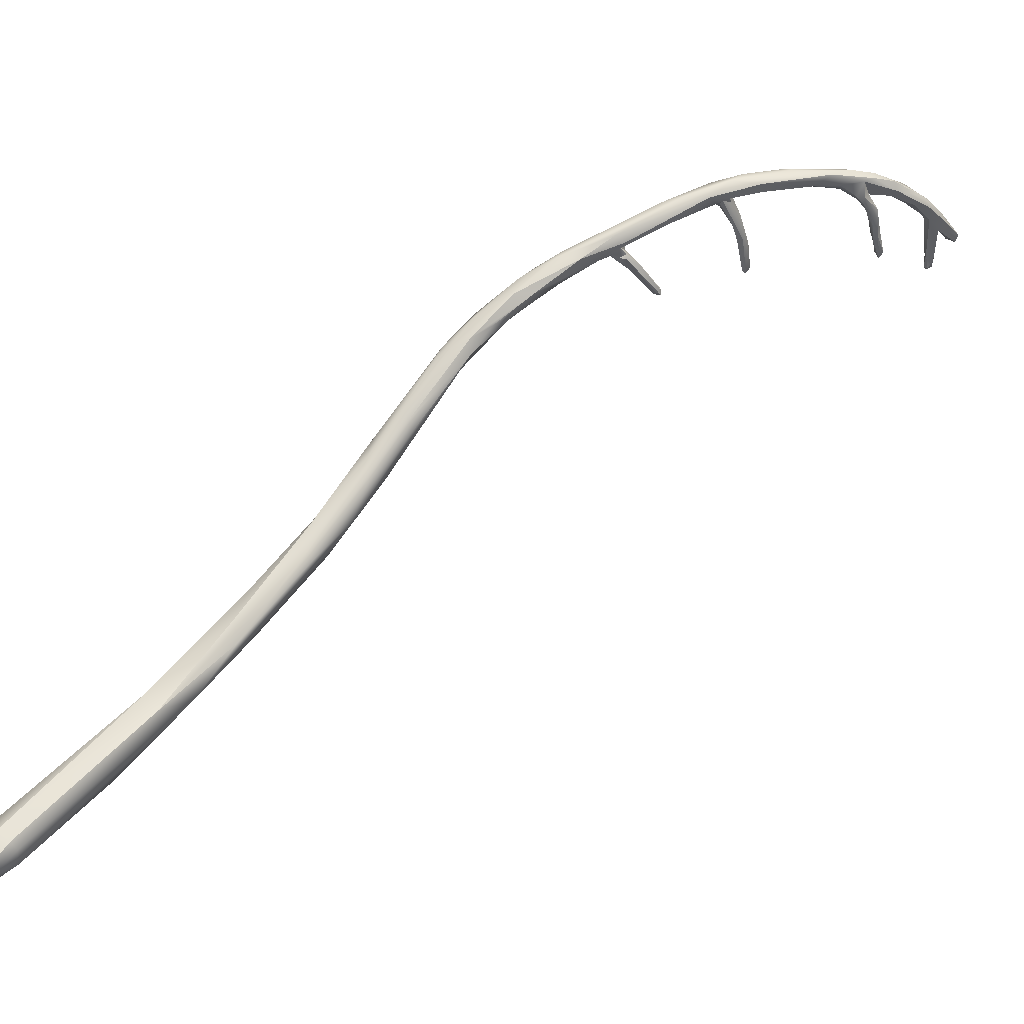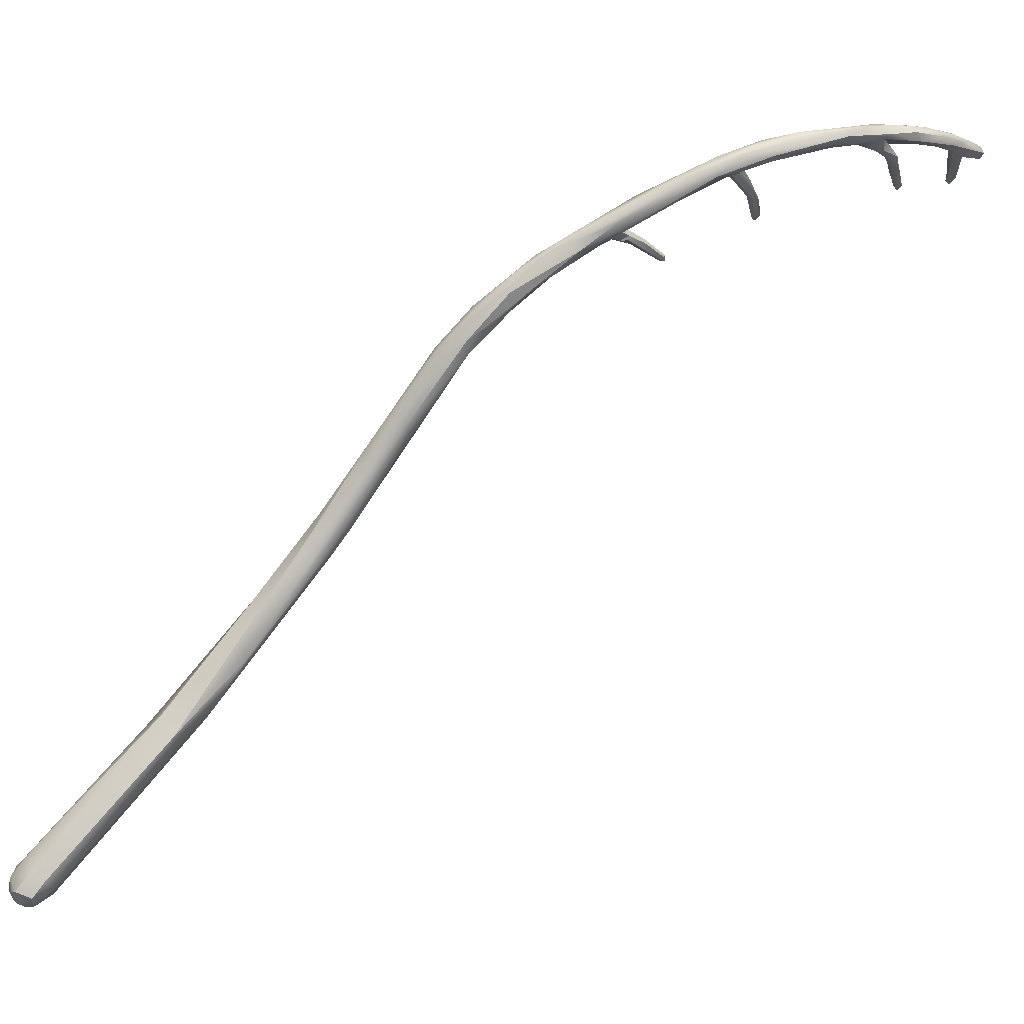
<metadata>
{"format":"obj","ext":"obj","renderer":"f3d","projection":"perspective","resolution":1024,"background":"white","views":[{"elev":-48.4,"azim":-25.9,"up":"+Y"},{"elev":-23.7,"azim":-24.7,"up":"+Y"}]}
</metadata>
<code>
v 14.81 -102.4 1061
v 14.22 -104.1 1060
v 9.971 -109.3 1057
v 9.694 -108.9 1057
v 10.63 -109.5 1057
v 9.948 -110.3 1056
v 10.86 -110.4 1056
v 10.42 -111.2 1056
v 11.26 -110.7 1057
v 9.045 -109.5 1058
v 9.487 -108.9 1059
v 8.699 -110.2 1058
v 9.217 -110 1057
v 9.572 -110.9 1056
v 8.82 -110.6 1057
v 9.64 -111.5 1057
v 9.156 -111.4 1057
v 8.798 -111.1 1057
v 9.432 -111.6 1057
v 21.27 -92.45 1068
v 20.03 -93.82 1068
v 20.18 -95.22 1066
v 19.18 -98.18 1064
v 15.42 -100.8 1063
v 15.74 -100.8 1064
v 15.53 -105.1 1061
v 14.03 -106.2 1059
v 10.7 -111.5 1057
v 11.44 -111 1058
v 11.03 -110.9 1059
v 9.604 -110.1 1059
v 10.17 -111.7 1057
v 9.853 -111.8 1057
v 9.361 -111.7 1058
v 8.964 -111.2 1058
v 10.3 -111.8 1057
v 10.45 -110.7 1059
v 9.979 -111.6 1058
v 25.61 -84.97 1075
v 25.84 -85.78 1074
v 24.19 -87.22 1072
v 24 -88.36 1071
v 22.94 -88.84 1071
v 24.51 -89.07 1071
v 24.88 -89.27 1072
v 23.1 -90.82 1069
v 23.93 -90.92 1070
v 24.07 -91.23 1070
v 22.36 -90.34 1072
v 23.1 -92.31 1071
v 22.52 -92.16 1071
v 22.18 -93.32 1067
v 21.44 -95.49 1066
v 19.42 -96.36 1068
v 20.03 -97.51 1067
v 18.57 -100.6 1064
v 16.57 -102.1 1064
v 27.72 -80 1080
v 27.47 -79.82 1081
v 27.71 -80.85 1079
v 26.24 -82.04 1078
v 26.76 -80.72 1080
v 25.5 -84.4 1078
v 24.52 -85.44 1076
v 26.03 -85.01 1078
v 26.53 -85.31 1077
v 25.92 -86.72 1074
v 26.06 -87.07 1074
v 24.33 -87.3 1075
v 24.77 -87.97 1075
v 24.69 -89.89 1072
v 24.79 -88.87 1074
v 29.97 -76.97 1084
v 30.8 -77.24 1084
v 31.3 -76.32 1085
v 31.04 -77.58 1084
v 30 -78.22 1083
v 30.26 -78.74 1083
v 28.23 -78.64 1083
v 29.13 -78.63 1082
v 28.74 -78.46 1082
v 29.14 -79.65 1081
v 27.92 -79.61 1083
v 28.52 -81.27 1081
v 29.68 -79.72 1082
v 29.11 -80.07 1083
v 28.43 -81.24 1080
v 26.81 -80.8 1081
v 28.04 -80.88 1082
v 26.47 -81.74 1080
v 26.94 -81.72 1081
v 34.78 -74 1088
v 34.21 -75.27 1087
v 31.94 -75.41 1086
v 31.98 -75.53 1087
v 32.14 -76.42 1085
v 32.59 -76.69 1086
v 30.89 -76.17 1086
v 31.7 -76.15 1087
v 29.91 -77.21 1085
v 31 -78.25 1084
v 31.05 -78.1 1085
v 30.3 -79.04 1084
v 29.74 -78.44 1085
v 39.29 -74.42 1087
v 39.39 -74.6 1087
v 39.29 -74.6 1086
v 39.41 -74.61 1086
v 39.35 -74.71 1086
v 39.48 -74.85 1087
v 38.93 -74.49 1086
v 37.34 -74.35 1088
v 39.18 -74.82 1087
v 37.3 -74.84 1088
v 39.04 -74.73 1086
v 39.06 -74.98 1087
v 39.05 -74.98 1087
v 35.67 -74.13 1088
v 35.86 -74.26 1089
v 35.73 -72.97 1090
v 36.33 -73.95 1089
v 34.68 -74.88 1089
v 35.53 -74.88 1089
v 35.35 -74.47 1088
v 34.79 -74.76 1088
v 36.33 -74.42 1088
v 34.38 -75.57 1088
v 36.59 -74.79 1087
v 35.86 -74.28 1088
v 35.06 -75.14 1088
v 35.93 -74.47 1088
v 36.02 -74.88 1088
v 36.1 -75.09 1088
v 35.6 -75.15 1088
v 35.43 -74.97 1089
v 35.13 -75.15 1088
v 33.1 -76.21 1088
v 43.9 -71.27 1090
v 44.56 -71.18 1089
v 44.2 -71.36 1090
v 43.66 -71.15 1091
v 43.77 -71.5 1091
v 43.93 -71.68 1090
v 44.73 -71.22 1088
v 45.01 -71.23 1089
v 44.92 -71.61 1088
v 44.61 -71.62 1089
v 45.04 -71.45 1089
v 44.72 -71.77 1089
v 40.97 -70.44 1093
v 41.13 -70.87 1093
v 41.11 -70.99 1093
v 42.37 -71.45 1092
v 41.37 -70.59 1093
v 43.32 -71.18 1090
v 43.26 -71.38 1090
v 42.42 -71.24 1091
v 42.74 -71.09 1091
v 43.37 -71.83 1091
v 42.3 -71.75 1091
v 42.73 -71.7 1092
v 38.63 -72.43 1091
v 39.42 -71.22 1092
v 40.94 -71.05 1092
v 40.48 -70.92 1093
v 40.62 -71.37 1092
v 40.26 -71.47 1092
v 40.8 -71.64 1092
v 40.36 -71.75 1092
v 39.57 -71.13 1093
v 40.6 -71.88 1093
v 40.36 -72.08 1093
v 39.59 -72.44 1093
v 37 -72.66 1092
v 38.18 -72.52 1093
v 38 -73.39 1091
v 44.35 -69.26 1095
v 44.06 -69.49 1096
v 41.98 -70.04 1095
v 41.4 -70.55 1095
v 41.4 -71.3 1093
v 42.93 -70.74 1094
v 42.95 -71.05 1094
v 42.58 -71.13 1095
v 41.26 -71.72 1093
v 40.7 -71.98 1093
v 41.03 -71.86 1093
v 40.59 -71.41 1094
v 57.99 -66.15 1094
v 56.93 -67 1093
v 57.58 -66.18 1094
v 57.76 -66.55 1094
v 56.33 -66.67 1095
v 57.47 -67.15 1091
v 57.56 -67.34 1091
v 57.27 -67.39 1092
v 57.78 -67.3 1092
v 57.54 -67.11 1092
v 57.43 -67.66 1092
v 56.9 -67.27 1092
v 56.73 -67.57 1093
v 57.48 -67.56 1092
v 57.33 -67.26 1093
v 53.44 -68.91 1092
v 52.7 -68.79 1093
v 51.66 -69.1 1093
v 52.32 -69.07 1094
v 52.15 -69.44 1094
v 51.55 -68.75 1094
v 51.01 -68.93 1094
v 51.88 -68.94 1094
v 51.26 -68.78 1095
v 51.39 -69.46 1094
v 51.6 -69.37 1095
v 53.01 -68.93 1092
v 52.78 -69.14 1092
v 52.36 -68.92 1093
v 53.23 -69.36 1092
v 53.27 -69.28 1092
v 52.88 -69.41 1093
v 52.14 -69.33 1093
v 49.67 -68.73 1095
v 48.9 -68.37 1096
v 50.18 -68.93 1096
v 48.47 -68.49 1097
v 50.65 -67.99 1097
v 51.14 -69.19 1094
v 50.36 -68.88 1095
v 49.48 -69.07 1095
v 50.65 -68.73 1095
v 50.58 -69.26 1095
v 50.22 -69.23 1095
v 49.85 -69.28 1095
v 51.25 -69.19 1095
v 50.81 -69.5 1095
v 50.37 -69.49 1095
v 49.81 -69.51 1096
v 49.27 -69.56 1096
v 46.05 -69.52 1095
v 47.84 -69.13 1096
v 47.98 -69.45 1096
v 47.86 -69.66 1096
v 46.94 -69.58 1096
v 48.03 -68.81 1097
v 44.39 -69.78 1096
v 46.23 -70 1095
v 58.33 -66.43 1094
v 57.94 -66.1 1094
v 58.11 -66.27 1094
v 58.44 -66.35 1094
v 58.35 -66.63 1094
v 58.35 -66.79 1094
v 57.48 -66.34 1095
v 56.17 -66.62 1095
v 56.46 -67.54 1095
v 56.49 -66.76 1095
v 56.81 -67.41 1095
v 56.51 -67.4 1095
v 54.72 -67.11 1096
v 54.6 -67.39 1096
v 53.82 -67.97 1097
v 55.2 -66.92 1095
v 55.3 -67.31 1095
v 54.79 -67.45 1095
v 55.34 -67.82 1095
v 55.54 -67.47 1096
v 54.61 -68.09 1096
v 51.58 -67.8 1097
v 52.94 -67.49 1096
v 52.95 -68.18 1096
v 51.54 -68.77 1096
v 52.26 -67.83 1097
v 51.72 -68.92 1097
v 53.64 -68.39 1096
v 49.82 -68.39 1097
v 49.2 -69.37 1097
v 49.77 -69.05 1097
v 51.28 -68.62 1097
v 20.03 -93.82 1068
v 19.18 -98.18 1064
v 15.74 -100.8 1064
v 15.74 -100.8 1064
v 9.604 -110.1 1059
v 8.964 -111.2 1058
v 8.964 -111.2 1058
v 10.45 -110.7 1059
v 9.979 -111.6 1058
v 9.979 -111.6 1058
v 22.94 -88.84 1071
v 22.36 -90.34 1072
v 19.42 -96.36 1068
v 16.57 -102.1 1064
v 16.57 -102.1 1064
v 28.52 -81.27 1081
v 28.52 -81.27 1081
v 28.43 -81.24 1080
v 28.04 -80.88 1082
v 34.78 -74 1088
v 34.78 -74 1088
v 31.94 -75.41 1086
v 31.05 -78.1 1085
v 31.05 -78.1 1085
v 29.74 -78.44 1085
v 39.29 -74.42 1087
v 39.29 -74.42 1087
v 39.39 -74.6 1087
v 39.39 -74.6 1087
v 39.39 -74.6 1087
v 39.29 -74.6 1086
v 39.41 -74.61 1086
v 39.41 -74.61 1086
v 39.41 -74.61 1086
v 39.35 -74.71 1086
v 39.35 -74.71 1086
v 39.48 -74.85 1087
v 39.48 -74.85 1087
v 39.48 -74.85 1087
v 39.48 -74.85 1087
v 37.34 -74.35 1088
v 37.34 -74.35 1088
v 39.18 -74.82 1087
v 37.3 -74.84 1088
v 39.04 -74.73 1086
v 39.04 -74.73 1086
v 39.06 -74.98 1087
v 39.05 -74.98 1087
v 35.67 -74.13 1088
v 35.67 -74.13 1088
v 35.67 -74.13 1088
v 35.86 -74.26 1089
v 35.86 -74.26 1089
v 35.86 -74.26 1089
v 35.53 -74.88 1089
v 35.35 -74.47 1088
v 35.35 -74.47 1088
v 35.35 -74.47 1088
v 35.35 -74.47 1088
v 34.79 -74.76 1088
v 36.33 -74.42 1088
v 36.59 -74.79 1087
v 36.59 -74.79 1087
v 35.86 -74.28 1088
v 35.86 -74.28 1088
v 35.06 -75.14 1088
v 35.06 -75.14 1088
v 35.93 -74.47 1088
v 35.93 -74.47 1088
v 35.93 -74.47 1088
v 36.02 -74.88 1088
v 36.02 -74.88 1088
v 36.1 -75.09 1088
v 36.1 -75.09 1088
v 35.6 -75.15 1088
v 35.43 -74.97 1089
v 35.43 -74.97 1089
v 35.43 -74.97 1089
v 33.1 -76.21 1088
v 33.1 -76.21 1088
v 33.1 -76.21 1088
v 43.9 -71.27 1090
v 44.56 -71.18 1089
v 44.2 -71.36 1090
v 43.66 -71.15 1091
v 43.77 -71.5 1091
v 44.73 -71.22 1088
v 44.73 -71.22 1088
v 45.01 -71.23 1089
v 45.01 -71.23 1089
v 45.01 -71.23 1089
v 44.92 -71.61 1088
v 44.92 -71.61 1088
v 44.92 -71.61 1088
v 44.92 -71.61 1088
v 44.61 -71.62 1089
v 45.04 -71.45 1089
v 45.04 -71.45 1089
v 44.72 -71.77 1089
v 40.97 -70.44 1093
v 41.13 -70.87 1093
v 41.13 -70.87 1093
v 41.11 -70.99 1093
v 41.11 -70.99 1093
v 42.37 -71.45 1092
v 41.37 -70.59 1093
v 43.26 -71.38 1090
v 43.26 -71.38 1090
v 42.42 -71.24 1091
v 43.37 -71.83 1091
v 42.3 -71.75 1091
v 38.63 -72.43 1091
v 39.42 -71.22 1092
v 39.42 -71.22 1092
v 39.42 -71.22 1092
v 40.62 -71.37 1092
v 40.26 -71.47 1092
v 40.26 -71.47 1092
v 40.8 -71.64 1092
v 40.36 -71.75 1092
v 40.36 -71.75 1092
v 40.6 -71.88 1093
v 40.6 -71.88 1093
v 40.6 -71.88 1093
v 39.59 -72.44 1093
v 38 -73.39 1091
v 44.35 -69.26 1095
v 44.06 -69.49 1096
v 41.4 -71.3 1093
v 41.4 -71.3 1093
v 41.4 -71.3 1093
v 41.4 -71.3 1093
v 42.93 -70.74 1094
v 42.95 -71.05 1094
v 42.58 -71.13 1095
v 41.26 -71.72 1093
v 40.7 -71.98 1093
v 40.7 -71.98 1093
v 41.03 -71.86 1093
v 41.03 -71.86 1093
v 57.99 -66.15 1094
v 57.99 -66.15 1094
v 57.99 -66.15 1094
v 56.93 -67 1093
v 56.93 -67 1093
v 57.76 -66.55 1094
v 57.76 -66.55 1094
v 56.33 -66.67 1095
v 56.33 -66.67 1095
v 56.33 -66.67 1095
v 56.33 -66.67 1095
v 56.33 -66.67 1095
v 57.47 -67.15 1091
v 57.47 -67.15 1091
v 57.47 -67.15 1091
v 57.56 -67.34 1091
v 57.56 -67.34 1091
v 57.27 -67.39 1092
v 57.27 -67.39 1092
v 57.27 -67.39 1092
v 57.78 -67.3 1092
v 57.78 -67.3 1092
v 57.78 -67.3 1092
v 57.54 -67.11 1092
v 57.54 -67.11 1092
v 57.43 -67.66 1092
v 57.43 -67.66 1092
v 57.43 -67.66 1092
v 56.9 -67.27 1092
v 56.73 -67.57 1093
v 56.73 -67.57 1093
v 57.48 -67.56 1092
v 57.48 -67.56 1092
v 57.33 -67.26 1093
v 53.44 -68.91 1092
v 53.44 -68.91 1092
v 53.44 -68.91 1092
v 53.44 -68.91 1092
v 52.7 -68.79 1093
v 52.32 -69.07 1094
v 52.32 -69.07 1094
v 52.32 -69.07 1094
v 52.15 -69.44 1094
v 52.15 -69.44 1094
v 51.55 -68.75 1094
v 51.01 -68.93 1094
v 51.88 -68.94 1094
v 51.39 -69.46 1094
v 51.6 -69.37 1095
v 51.6 -69.37 1095
v 53.01 -68.93 1092
v 53.01 -68.93 1092
v 52.36 -68.92 1093
v 53.23 -69.36 1092
v 53.23 -69.36 1092
v 53.23 -69.36 1092
v 53.23 -69.36 1092
v 53.27 -69.28 1092
v 53.27 -69.28 1092
v 53.27 -69.28 1092
v 52.88 -69.41 1093
v 52.14 -69.33 1093
v 52.14 -69.33 1093
v 49.67 -68.73 1095
v 48.9 -68.37 1096
v 48.9 -68.37 1096
v 48.9 -68.37 1096
v 48.9 -68.37 1096
v 50.18 -68.93 1096
v 50.18 -68.93 1096
v 50.18 -68.93 1096
v 50.36 -68.88 1095
v 49.48 -69.07 1095
v 50.65 -68.73 1095
v 50.58 -69.26 1095
v 50.22 -69.23 1095
v 51.25 -69.19 1095
v 51.25 -69.19 1095
v 51.25 -69.19 1095
v 50.81 -69.5 1095
v 50.37 -69.49 1095
v 49.81 -69.51 1096
v 49.27 -69.56 1096
v 46.05 -69.52 1095
v 46.05 -69.52 1095
v 47.84 -69.13 1096
v 47.84 -69.13 1096
v 47.98 -69.45 1096
v 46.94 -69.58 1096
v 48.03 -68.81 1097
v 58.33 -66.43 1094
v 58.33 -66.43 1094
v 58.44 -66.35 1094
v 58.44 -66.35 1094
v 58.35 -66.63 1094
v 58.35 -66.63 1094
v 58.35 -66.79 1094
v 58.35 -66.79 1094
v 56.46 -67.54 1095
v 56.46 -67.54 1095
v 56.46 -67.54 1095
v 56.51 -67.4 1095
v 55.2 -66.92 1095
v 55.3 -67.31 1095
v 54.79 -67.45 1095
v 55.34 -67.82 1095
v 55.34 -67.82 1095
v 54.61 -68.09 1096
v 51.58 -67.8 1097
v 52.94 -67.49 1096
v 52.94 -67.49 1096
v 52.95 -68.18 1096
v 52.95 -68.18 1096
v 51.54 -68.77 1096
v 51.54 -68.77 1096
v 51.72 -68.92 1097
v 53.64 -68.39 1096
v 49.82 -68.39 1097
v 49.2 -69.37 1097
v 49.2 -69.37 1097
v 49.77 -69.05 1097
v 51.28 -68.62 1097
g grp1
f 2 1 22
f 22 1 20
f 1 24 20
f 27 5 2
f 24 11 25
f 281 11 31
f 3 2 5
f 3 1 2
f 1 4 24
f 3 4 1
f 4 10 24
f 10 11 24
f 3 13 4
f 3 6 13
f 5 6 3
f 6 14 13
f 6 8 14
f 27 7 5
f 6 5 7
f 7 8 6
f 16 14 8
f 9 7 27
f 9 8 7
f 16 8 32
f 26 9 27
f 9 26 29
f 29 28 9
f 8 9 28
f 8 28 32
f 10 4 13
f 15 10 13
f 11 10 12
f 12 10 15
f 12 15 18
f 31 11 12
f 31 12 35
f 18 35 12
f 13 14 15
f 15 14 17
f 17 14 16
f 15 17 18
f 32 33 16
f 19 17 16
f 33 19 16
f 18 34 284
f 18 17 34
f 19 34 17
f 19 33 34
f 21 43 20
f 53 23 52
f 52 23 22
f 280 53 56
f 49 279 54
f 22 23 2
f 24 21 20
f 27 280 26
f 56 26 280
f 54 282 57
f 2 23 27
f 282 54 279
f 21 24 25
f 282 283 57
f 57 283 37
f 28 36 32
f 56 29 26
f 29 36 28
f 29 30 36
f 30 38 36
f 56 30 29
f 56 292 30
f 30 292 286
f 36 33 32
f 33 287 34
f 287 33 36
f 287 284 34
f 288 283 285
f 286 38 30
f 283 288 37
f 60 40 39
f 44 40 67
f 42 39 40
f 44 42 40
f 44 67 45
f 69 64 290
f 42 20 41
f 42 46 20
f 43 41 20
f 39 42 41
f 44 46 42
f 64 289 49
f 67 68 45
f 71 48 68
f 68 48 45
f 20 46 22
f 46 44 47
f 45 47 44
f 48 47 45
f 56 48 71
f 51 69 290
f 70 69 51
f 22 46 52
f 47 52 46
f 47 53 52
f 47 48 53
f 50 56 71
f 289 279 49
f 291 51 290
f 51 291 55
f 51 55 50
f 50 55 56
f 53 48 56
f 291 293 55
f 56 55 292
f 61 59 58
f 81 80 58
f 59 81 58
f 58 60 39
f 80 60 58
f 79 59 62
f 62 59 61
f 88 79 62
f 61 58 39
f 64 62 61
f 88 62 64
f 88 64 90
f 39 41 61
f 43 61 41
f 61 289 64
f 63 91 90
f 66 68 84
f 65 66 294
f 40 60 87
f 87 67 40
f 68 67 296
f 68 66 71
f 90 64 69
f 69 63 90
f 65 63 69
f 66 72 71
f 72 66 65
f 65 69 70
f 72 65 70
f 70 51 50
f 72 70 50
f 72 50 71
f 73 98 94
f 79 98 73
f 100 98 79
f 81 59 79
f 75 80 81
f 74 77 80
f 73 75 81
f 79 73 81
f 80 75 74
f 75 73 300
f 74 75 96
f 74 76 77
f 96 76 74
f 78 77 76
f 104 100 83
f 82 77 78
f 85 78 103
f 100 79 83
f 89 104 83
f 77 82 80
f 78 85 82
f 83 91 89
f 297 294 86
f 296 85 295
f 295 85 103
f 80 82 60
f 60 82 87
f 82 85 87
f 68 296 295
f 79 88 83
f 88 90 83
f 91 63 65
f 90 91 83
f 91 65 89
f 65 294 297
f 92 96 75
f 300 298 75
f 125 96 92
f 96 338 93
f 98 120 94
f 120 98 95
f 298 300 120
f 97 96 93
f 174 120 95
f 97 127 102
f 123 137 127
f 127 137 301
f 95 98 100
f 104 99 100
f 99 95 100
f 174 95 99
f 99 104 357
f 96 97 76
f 76 101 78
f 76 97 101
f 101 103 78
f 97 102 103
f 97 103 101
f 86 302 297
f 102 86 103
f 302 303 297
f 302 358 303
f 103 86 294
f 105 108 107
f 111 105 107
f 107 115 111
f 106 310 304
f 110 310 106
f 306 113 315
f 315 113 116
f 311 109 309
f 309 109 323
f 313 312 316
f 317 117 314
f 117 324 314
f 318 325 326
f 120 170 163
f 162 299 391
f 121 118 390
f 162 327 299
f 176 123 135
f 390 404 354
f 105 111 126
f 128 339 115
f 115 339 111
f 112 307 305
f 105 126 319
f 320 129 131
f 319 126 342
f 117 133 340
f 114 320 131
f 320 114 308
f 132 114 131
f 321 308 114
f 113 322 116
f 116 322 351
f 325 352 326
f 322 349 351
f 117 340 324
f 120 163 298
f 299 327 124
f 125 92 334
f 327 342 124
f 119 118 121
f 330 346 328
f 329 347 343
f 354 331 121
f 355 348 332
f 121 390 354
f 99 175 174
f 99 122 175
f 338 335 130
f 93 338 130
f 93 130 127
f 93 127 97
f 342 126 124
f 128 336 339
f 337 341 344
f 136 345 134
f 134 345 340
f 136 127 130
f 131 356 132
f 350 135 134
f 349 353 351
f 133 134 340
f 134 135 136
f 136 135 123
f 136 123 127
f 359 333 122
f 122 99 357
f 139 145 144
f 139 144 138
f 360 365 147
f 367 361 148
f 361 140 148
f 141 139 155
f 155 139 138
f 155 360 156
f 362 143 375
f 375 143 149
f 361 363 140
f 363 142 140
f 362 364 143
f 368 146 366
f 370 147 365
f 371 369 376
f 372 377 374
f 373 375 149
f 164 158 157
f 164 157 166
f 152 141 158
f 158 164 152
f 165 152 164
f 381 153 363
f 154 151 150
f 165 150 151
f 152 165 151
f 186 159 161
f 181 379 384
f 407 382 380
f 360 147 156
f 156 157 155
f 388 385 374
f 377 388 374
f 158 141 155
f 158 155 157
f 388 160 385
f 386 389 387
f 394 387 389
f 143 159 149
f 153 142 363
f 161 143 364
f 161 159 143
f 415 160 388
f 161 364 383
f 391 167 162
f 395 169 390
f 150 165 392
f 165 166 392
f 170 378 163
f 393 394 396
f 172 404 169
f 164 166 165
f 394 389 168
f 168 398 394
f 396 394 398
f 168 389 171
f 400 160 415
f 401 399 397
f 402 172 169
f 170 174 175
f 175 122 173
f 416 172 402
f 170 120 174
f 173 122 333
f 176 403 123
f 169 404 390
f 177 179 178
f 239 154 405
f 405 223 239
f 244 406 245
f 177 178 225
f 225 406 244
f 150 405 154
f 177 378 179
f 179 378 170
f 180 245 406
f 180 406 179
f 188 245 180
f 243 188 184
f 188 243 245
f 413 246 507
f 381 408 153
f 383 409 185
f 161 383 185
f 185 409 187
f 161 185 186
f 182 417 410
f 411 181 384
f 183 182 502
f 411 384 503
f 412 403 418
f 182 183 417
f 412 413 403
f 412 246 413
f 179 170 180
f 188 180 170
f 188 170 175
f 416 414 418
f 418 403 416
f 416 403 172
f 172 403 176
f 188 175 173
f 188 173 184
f 248 250 189
f 189 250 247
f 193 191 419
f 191 248 419
f 426 420 192
f 421 509 424
f 509 252 424
f 190 200 263
f 427 203 422
f 263 428 190
f 522 201 265
f 202 524 448
f 425 255 429
f 424 252 517
f 254 248 191
f 254 191 193
f 452 430 518
f 450 452 518
f 262 254 193
f 521 428 263
f 198 197 194
f 439 195 431
f 434 196 432
f 440 199 435
f 444 196 434
f 200 433 436
f 441 442 450
f 194 423 198
f 440 451 199
f 190 433 200
f 201 522 447
f 447 437 201
f 445 449 438
f 443 422 203
f 450 442 452
f 202 448 446
f 221 206 217
f 209 205 471
f 206 210 217
f 209 471 464
f 221 227 206
f 206 227 210
f 204 457 207
f 219 453 458
f 208 476 459
f 220 477 461
f 457 463 211
f 207 457 211
f 462 480 479
f 463 212 211
f 480 462 213
f 466 227 221
f 460 465 214
f 459 467 208
f 212 234 211
f 213 462 468
f 234 212 224
f 465 495 214
f 468 496 237
f 215 454 218
f 205 455 469
f 205 469 471
f 470 216 217
f 481 216 472
f 472 216 470
f 221 217 216
f 473 456 478
f 474 479 480
f 475 477 220
f 222 224 230
f 492 228 482
f 228 229 482
f 226 268 483
f 271 484 527
f 484 271 487
f 224 222 485
f 276 238 237
f 275 225 244
f 275 226 225
f 488 537 500
f 489 532 538
f 508 277 536
f 230 212 463
f 466 231 227
f 227 493 210
f 492 209 228
f 209 464 228
f 210 493 490
f 232 490 493
f 490 233 491
f 490 232 233
f 212 230 224
f 235 231 466
f 468 498 213
f 236 494 231
f 236 231 235
f 236 233 494
f 501 491 233
f 236 501 233
f 488 500 497
f 237 498 468
f 498 237 499
f 237 238 499
f 226 483 177
f 502 241 246
f 225 226 177
f 242 246 241
f 240 239 223
f 482 229 504
f 491 241 505
f 240 506 239
f 504 486 482
f 245 243 508
f 501 241 491
f 238 276 242
f 241 501 242
f 276 507 246
f 276 246 242
f 243 277 508
f 539 507 276
f 183 502 246
f 250 248 249
f 510 511 515
f 251 512 249
f 515 511 513
f 251 249 256
f 251 256 258
f 259 256 254
f 249 248 253
f 257 519 516
f 253 248 254
f 249 253 256
f 516 514 257
f 256 253 254
f 524 202 519
f 514 520 257
f 524 257 520
f 257 524 519
f 521 264 270
f 269 521 270
f 259 254 262
f 259 262 528
f 260 256 259
f 259 272 260
f 260 266 256
f 260 272 261
f 260 261 266
f 266 261 267
f 263 264 521
f 265 523 522
f 530 523 265
f 274 531 525
f 256 266 258
f 258 266 267
f 520 526 524
f 524 526 535
f 269 270 527
f 270 271 527
f 268 226 529
f 259 528 272
f 274 533 531
f 272 528 226
f 535 273 532
f 272 226 275
f 261 534 267
f 526 273 535
f 536 278 272
f 272 278 261
f 261 540 534
f 539 276 534
f 273 538 532
f 536 277 278
f 539 534 540

</code>
